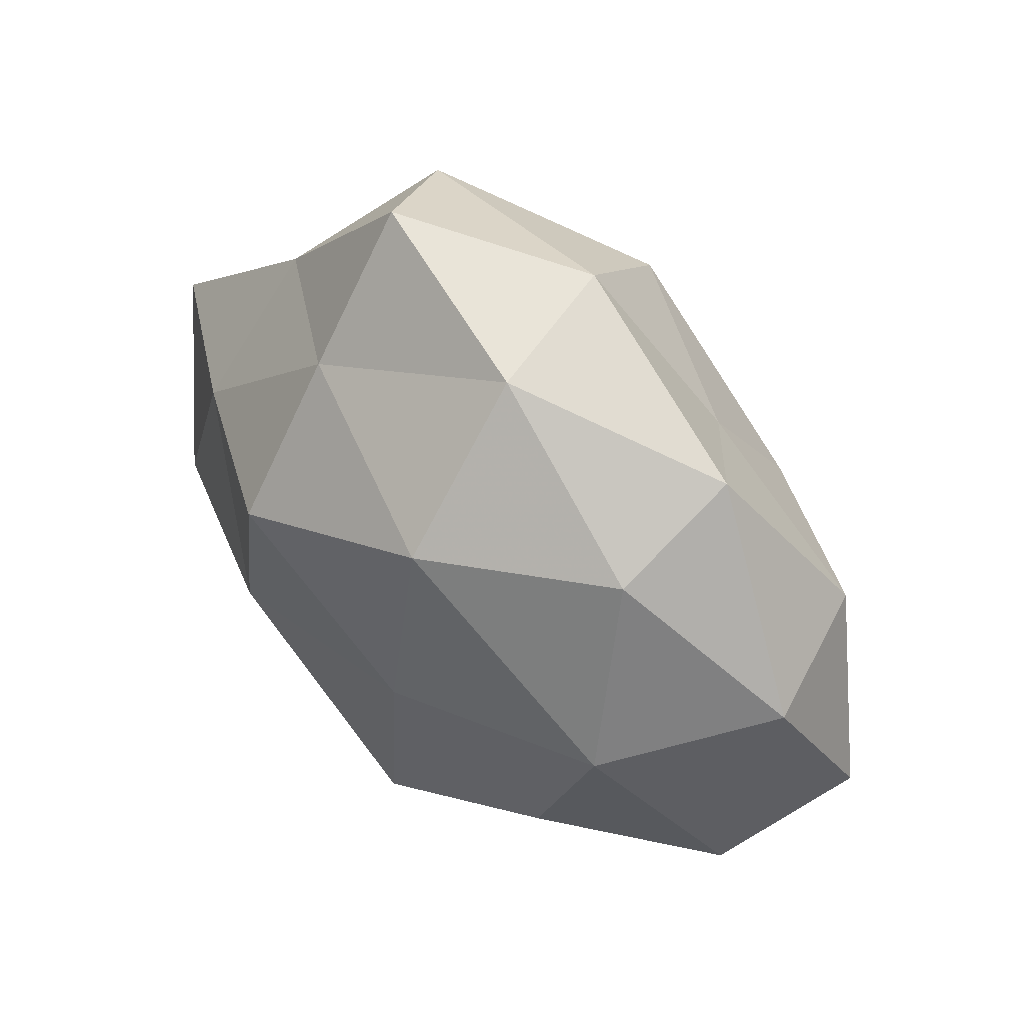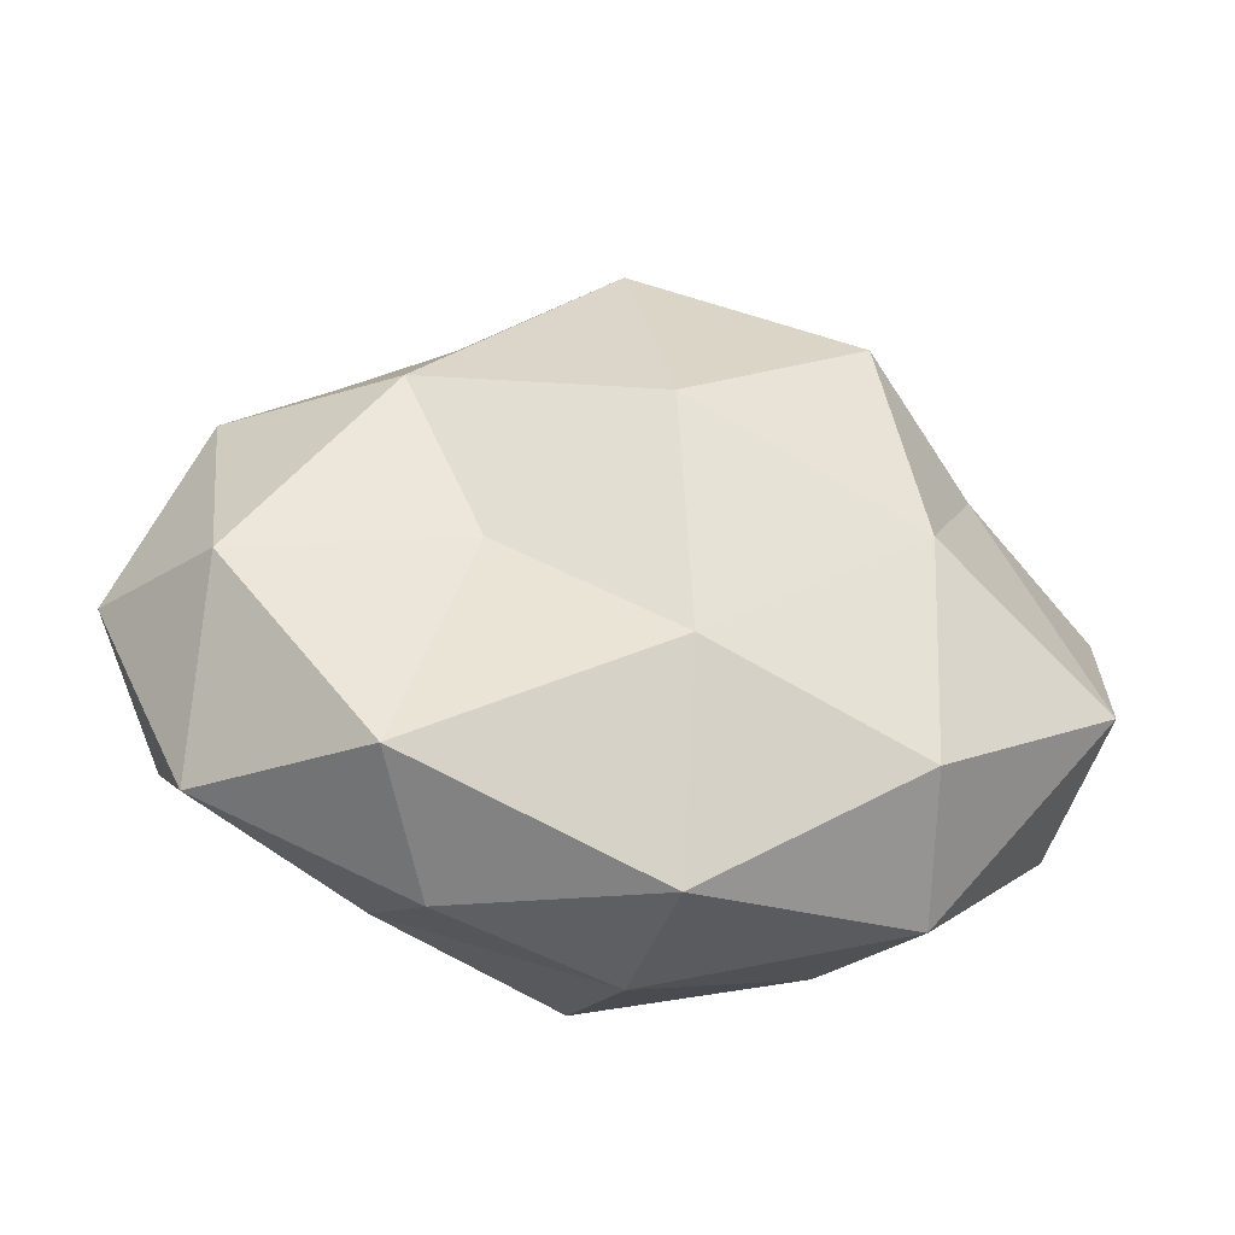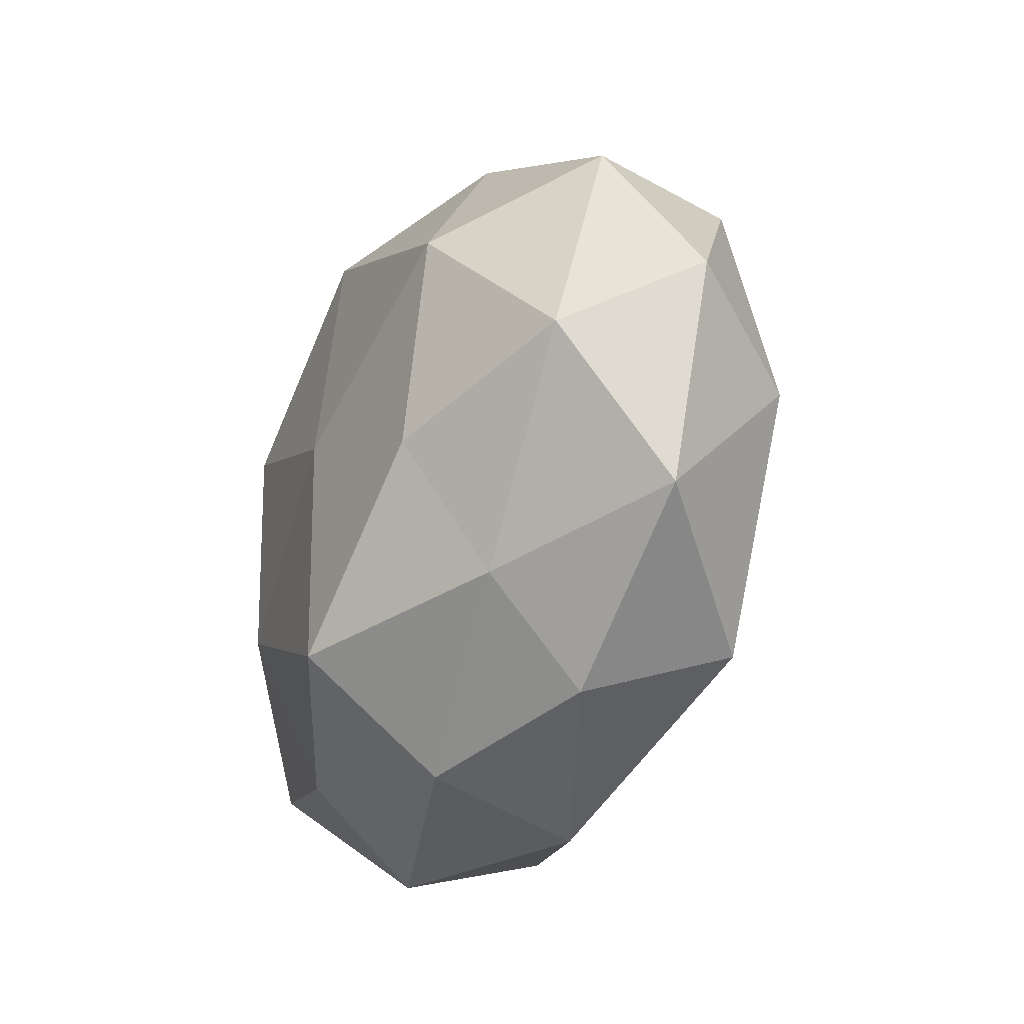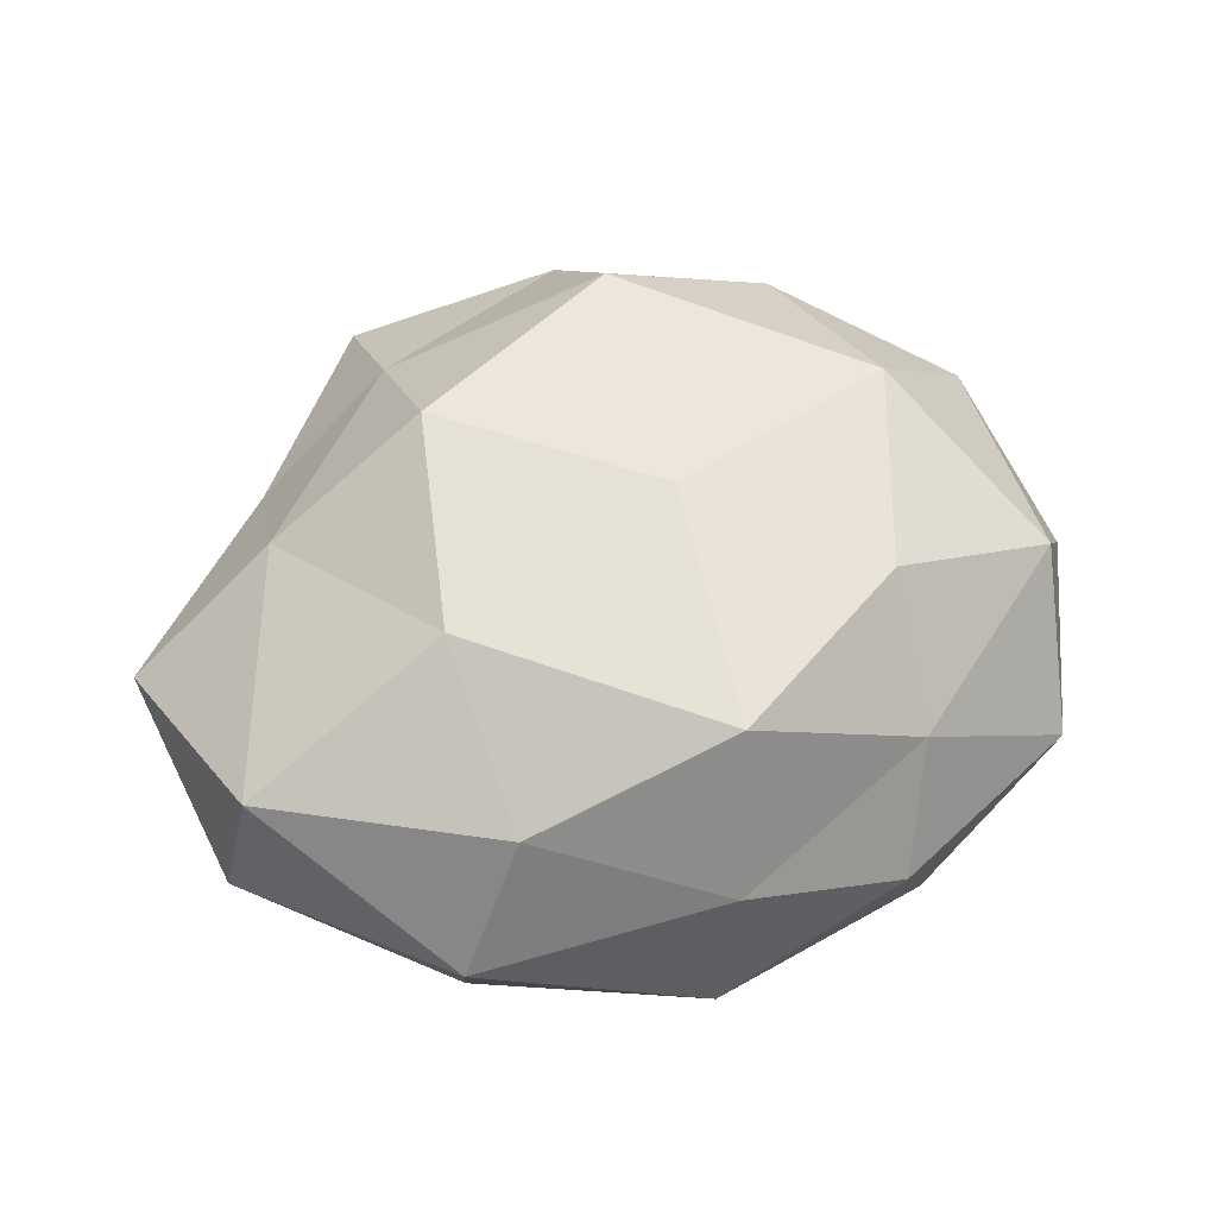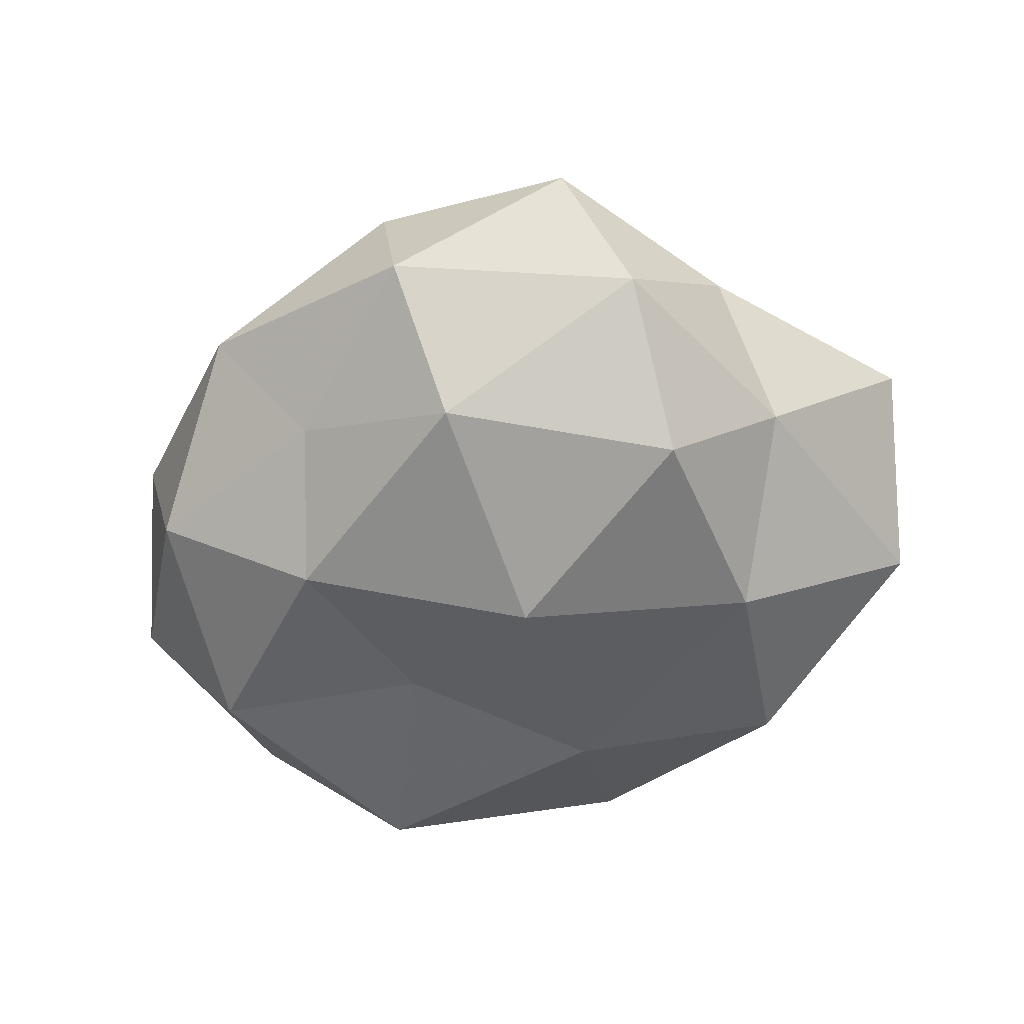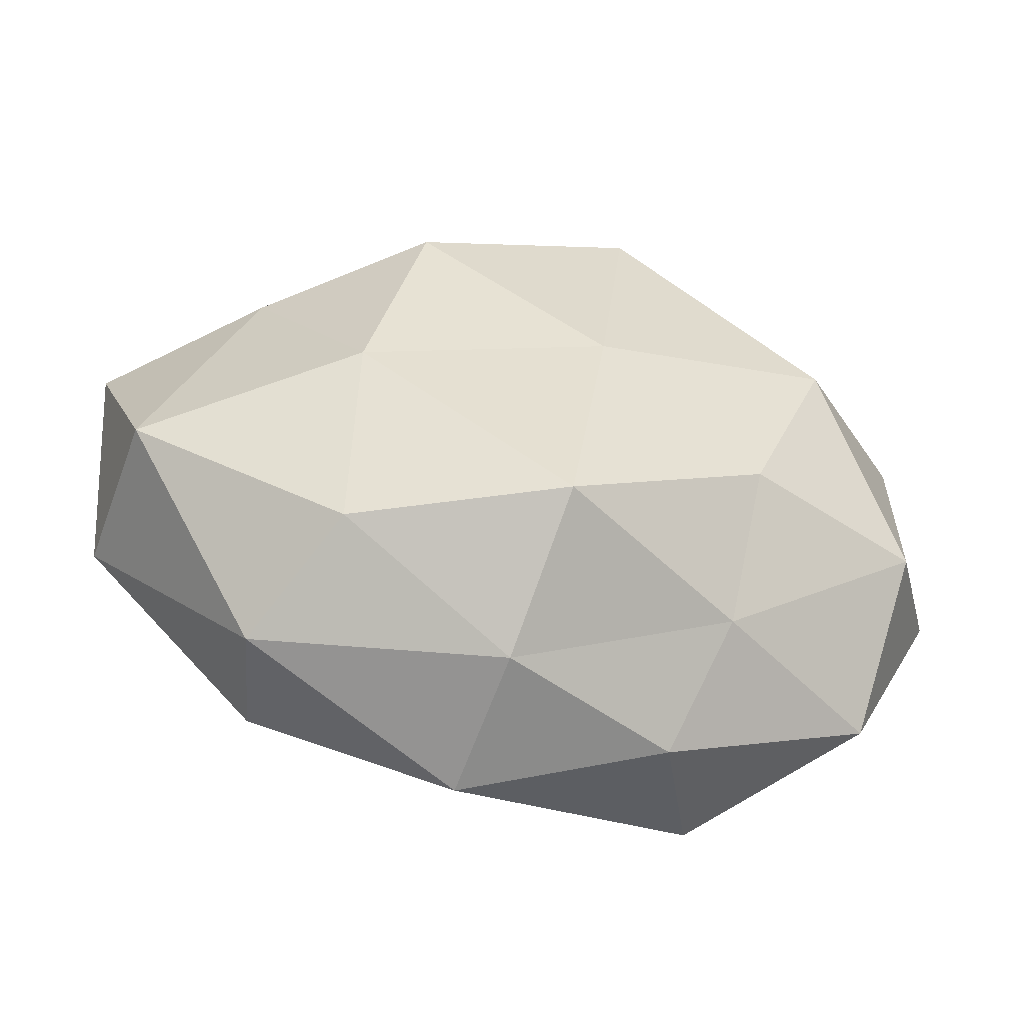
<metadata>
{"format":"obj","ext":"obj","renderer":"f3d","projection":"perspective","resolution":1024,"background":"white","views":[{"elev":52.7,"azim":42.6,"up":"+Y"},{"elev":-46.7,"azim":172.9,"up":"+Y"},{"elev":-43.6,"azim":69.4,"up":"+Y"},{"elev":58.1,"azim":-20.9,"up":"+Z"},{"elev":-57.3,"azim":-168.4,"up":"+Z"},{"elev":-57.1,"azim":-10.5,"up":"+Y"}]}
</metadata>
<code>
v 0.0334 0.03242 0.01519
v -0.006085 -0.04922 -0.01148
v 0.009239 0.04851 0.01022
v 0.04642 -0.01266 -0.02023
v -0.02758 0.02431 -0.02787
v 0.04724 -0.03431 -0.004224
v -0.01889 0.01715 0.03152
v -0.05358 -0.0171 0.0146
v -0.03516 -0.041 0.001298
v 0.006354 0.05043 -0.009349
v -0.0336 -0.005017 -0.02493
v -0.0607 0.01061 0.004229
v 0.02585 -0.0359 0.01164
v -0.04236 0.01704 -0.01171
v 0.001798 0.0356 -0.02664
v -0.01827 0.0536 0.002283
v 0.05963 -0.007571 -0.004471
v 0.001834 -0.03532 0.02763
v -0.01865 0.03578 0.01673
v -0.005689 -0.026 -0.02668
v -0.02587 -0.01136 0.02825
v -0.002576 -0.0465 0.008473
v 0.05146 -0.01668 0.01254
v 0.02004 -0.0464 -0.002626
v 0.02729 0.01269 -0.02655
v 0.03548 0.03956 -0.001738
v -0.05748 -0.01456 -0.008177
v -0.03341 -0.0337 -0.01756
v 0.006225 -0.002468 0.03015
v 0.02789 -0.01936 0.02417
v -0.03748 0.03186 0.003112
v -0.0403 0.01422 0.01854
v 0.04883 0.01667 -0.01293
v -0.02549 -0.03485 0.01809
v 0.01704 -0.01059 -0.02368
v 0.05422 0.01506 0.006678
v 0.02388 0.03027 -0.01514
v -0.02607 0.04417 -0.01413
v 0.0101 0.03117 0.02886
v -0.003093 0.005211 -0.03417
v 0.02643 -0.04047 -0.02077
v 0.0382 0.007519 0.02502
f 11 14 5
f 10 16 3
f 4 17 6
f 3 16 19
f 9 2 22
f 22 13 18
f 13 6 23
f 23 6 17
f 13 24 6
f 22 2 24
f 22 24 13
f 26 3 1
f 10 3 26
f 8 27 9
f 8 12 27
f 27 14 11
f 27 12 14
f 9 28 2
f 2 28 20
f 11 20 28
f 9 27 28
f 28 27 11
f 21 29 7
f 18 29 21
f 18 13 30
f 30 13 23
f 18 30 29
f 31 14 12
f 31 19 16
f 8 32 12
f 32 7 19
f 21 7 32
f 21 32 8
f 12 32 31
f 32 19 31
f 33 17 4
f 33 4 25
f 34 8 9
f 34 21 8
f 34 18 21
f 34 9 22
f 34 22 18
f 25 4 35
f 17 36 23
f 26 1 36
f 33 36 17
f 26 36 33
f 37 15 10
f 37 25 15
f 37 10 26
f 37 33 25
f 37 26 33
f 38 5 14
f 15 5 38
f 15 38 10
f 10 38 16
f 38 14 31
f 16 38 31
f 1 3 39
f 3 19 39
f 39 19 7
f 7 29 39
f 5 40 11
f 15 40 5
f 40 20 11
f 25 40 15
f 40 35 20
f 25 35 40
f 4 6 41
f 2 20 41
f 24 2 41
f 41 6 24
f 35 4 41
f 41 20 35
f 23 42 30
f 29 30 42
f 36 1 42
f 36 42 23
f 39 42 1
f 29 42 39

</code>
